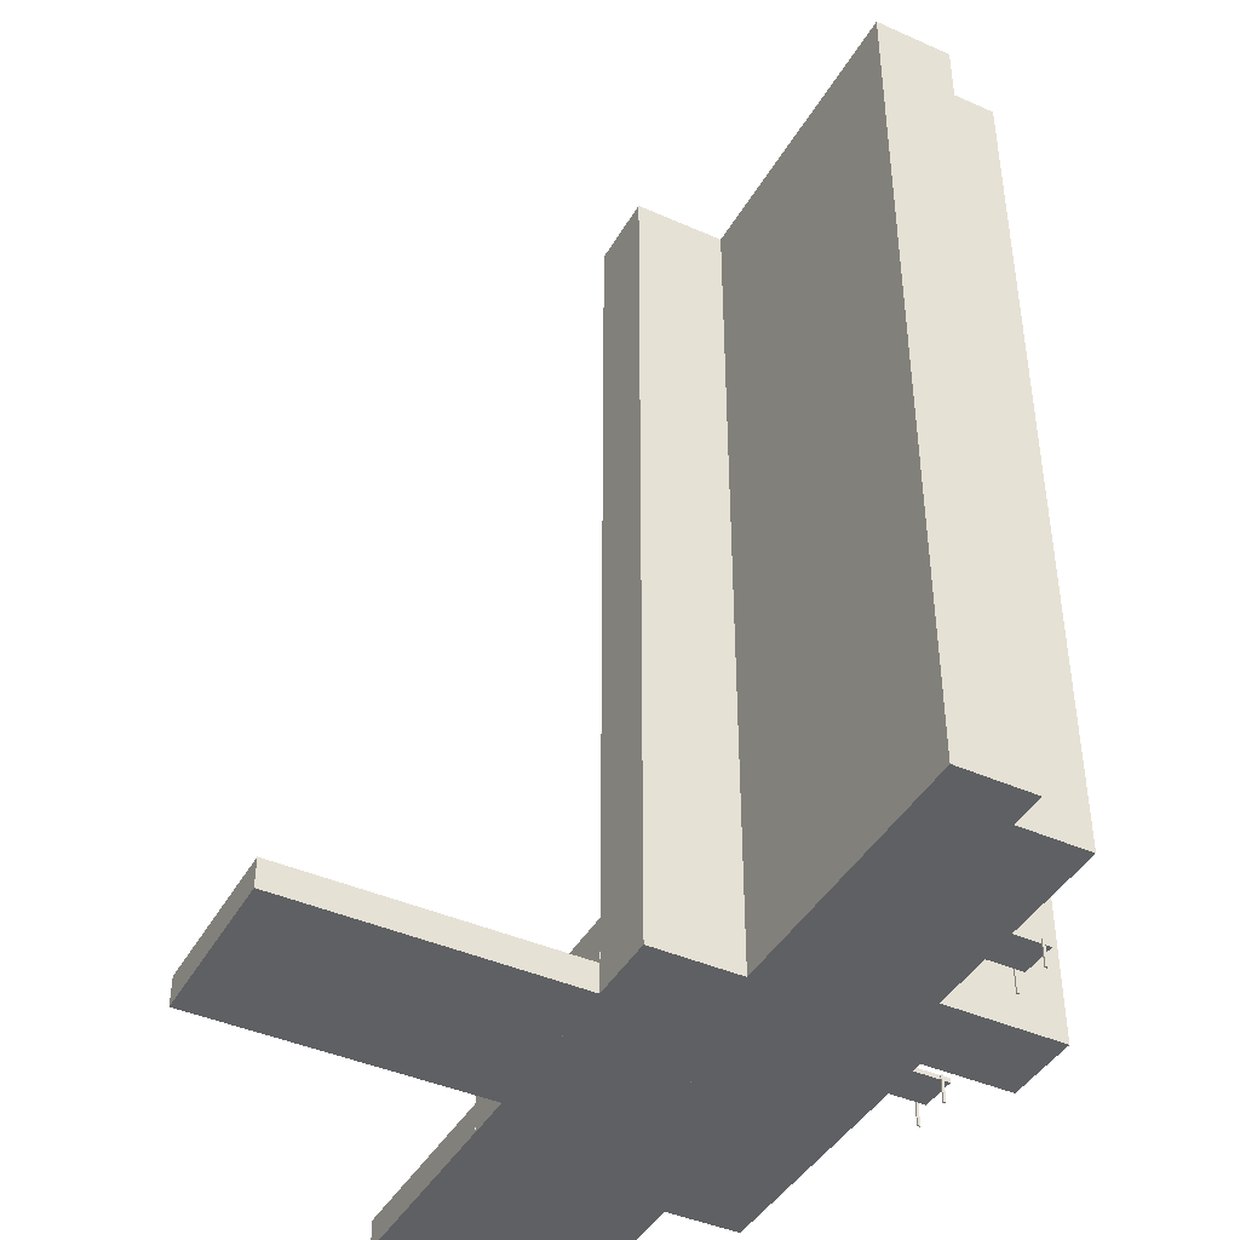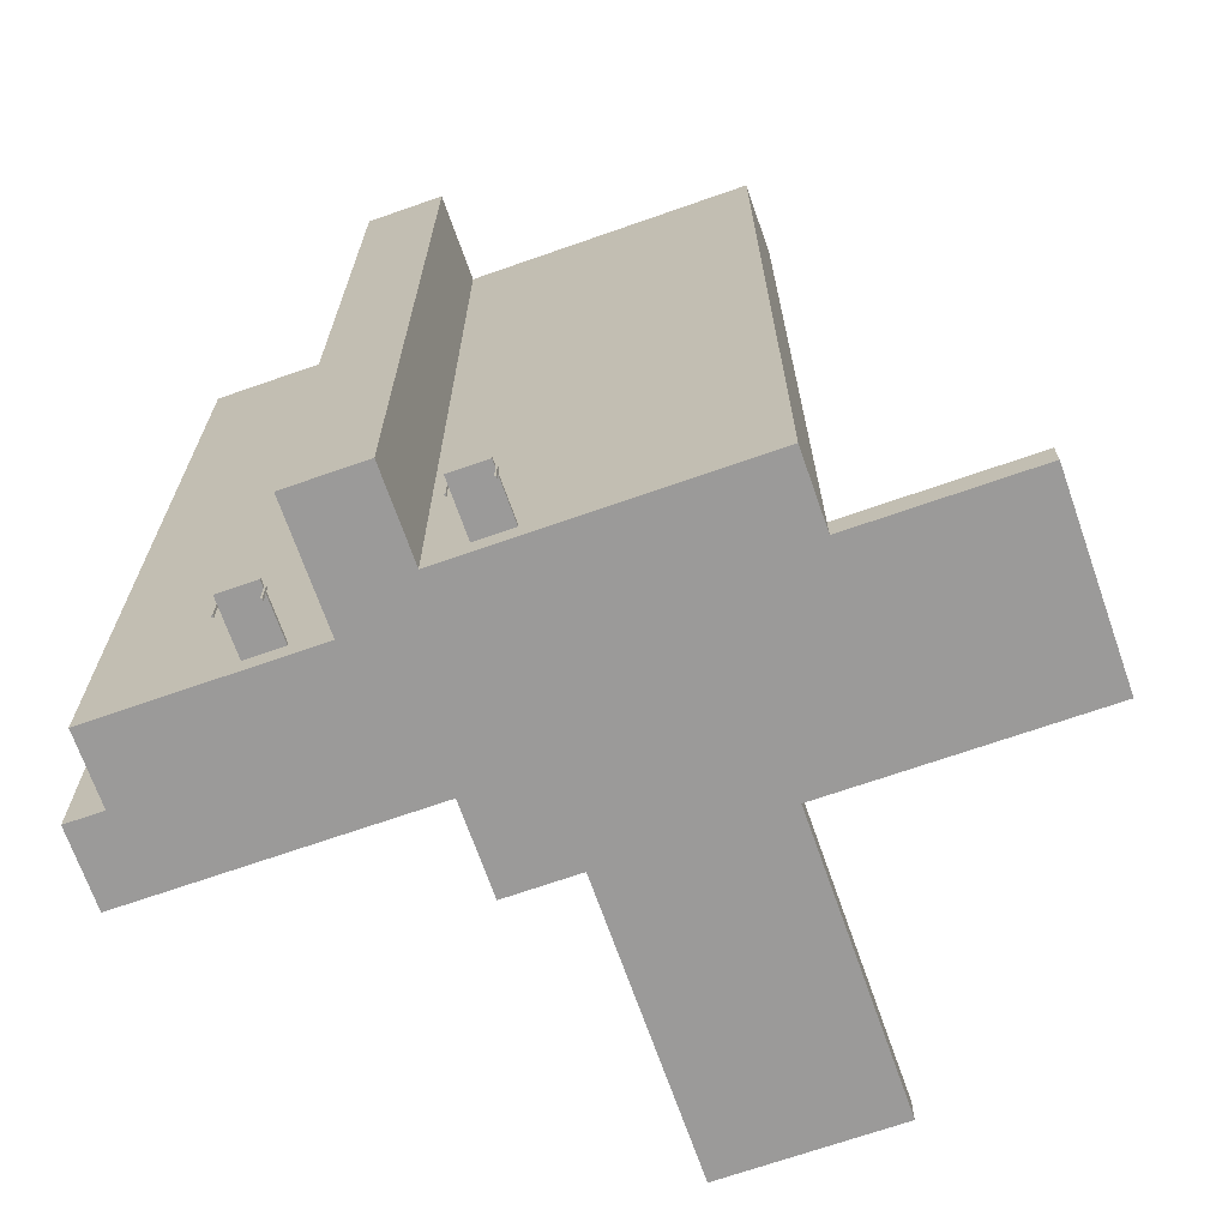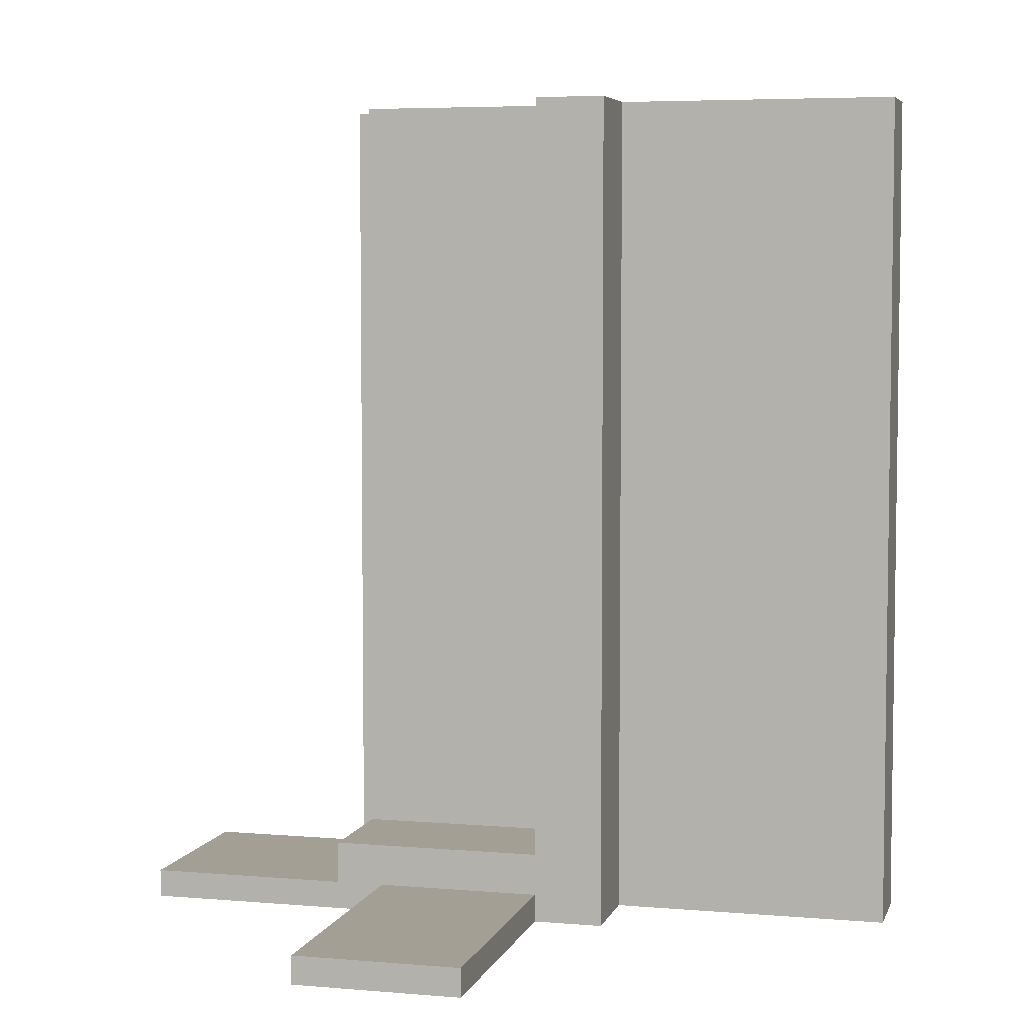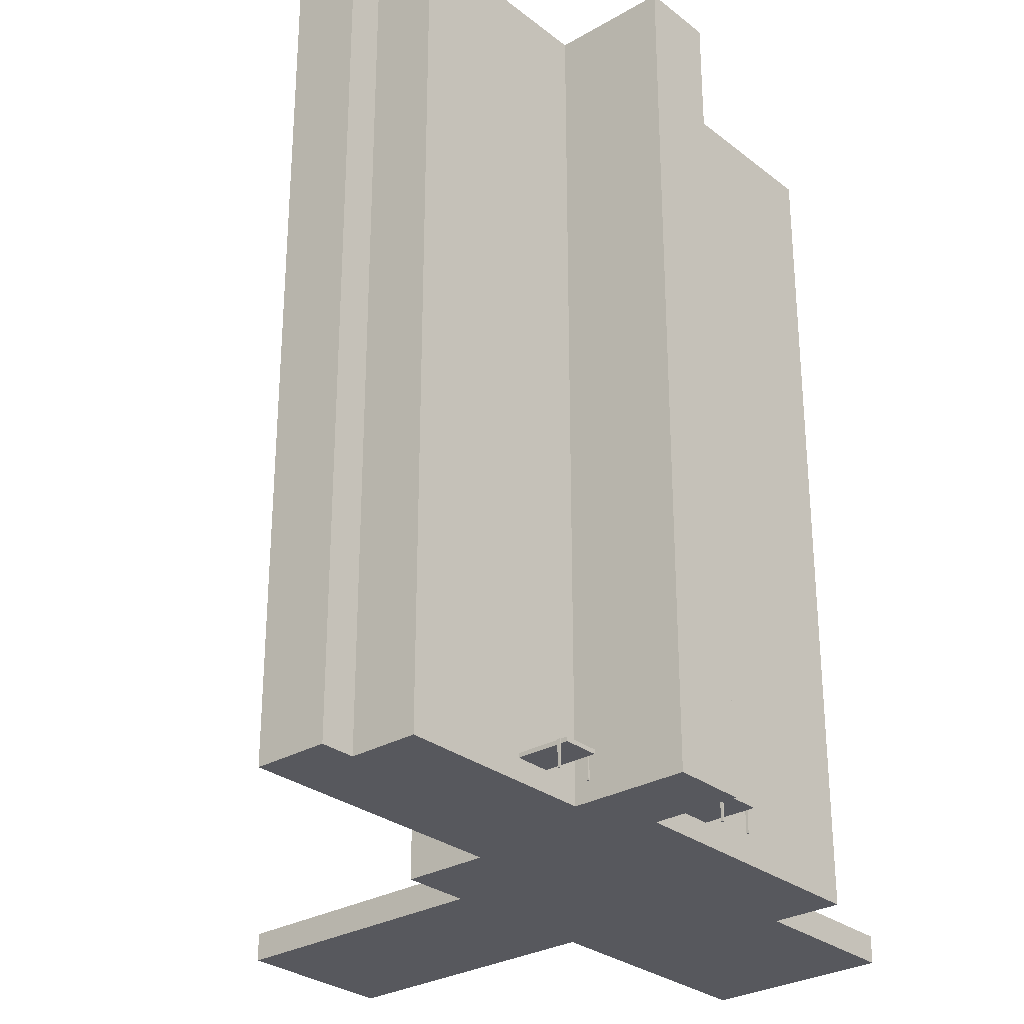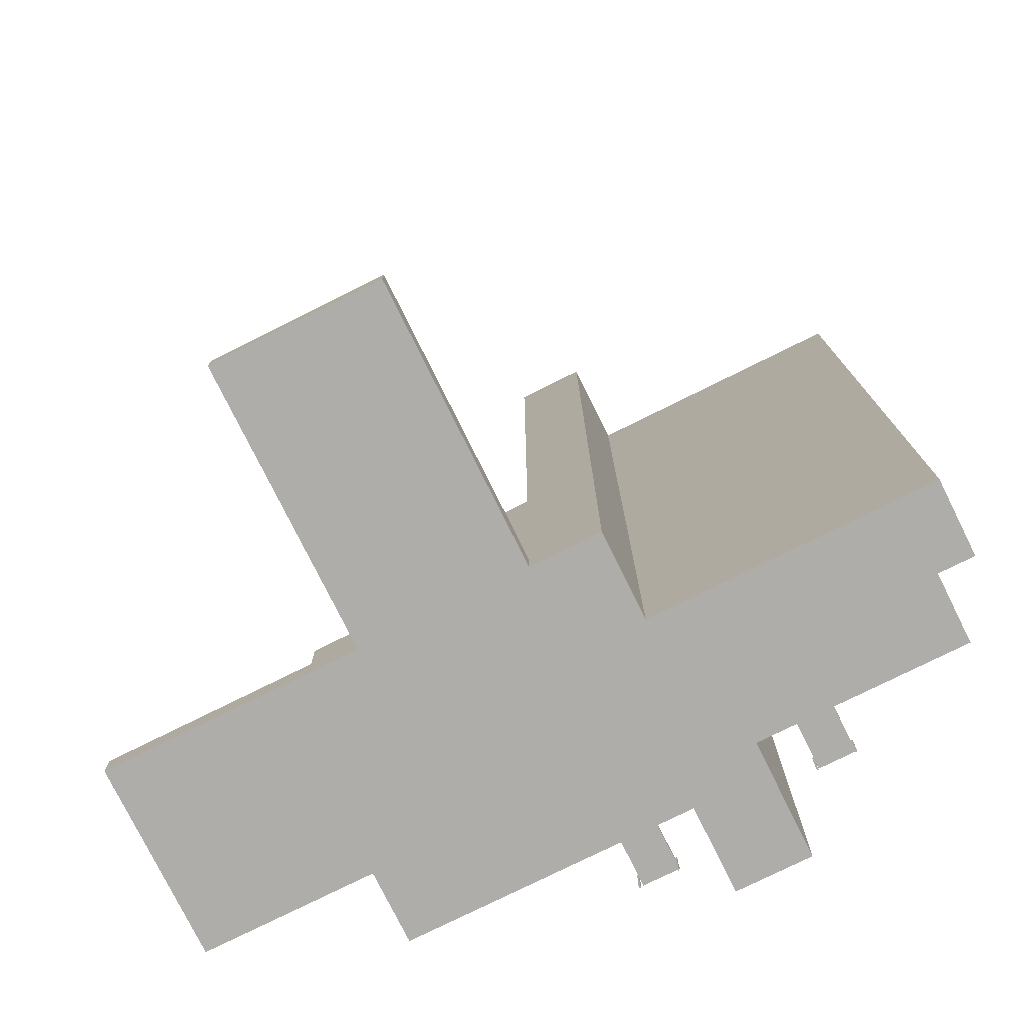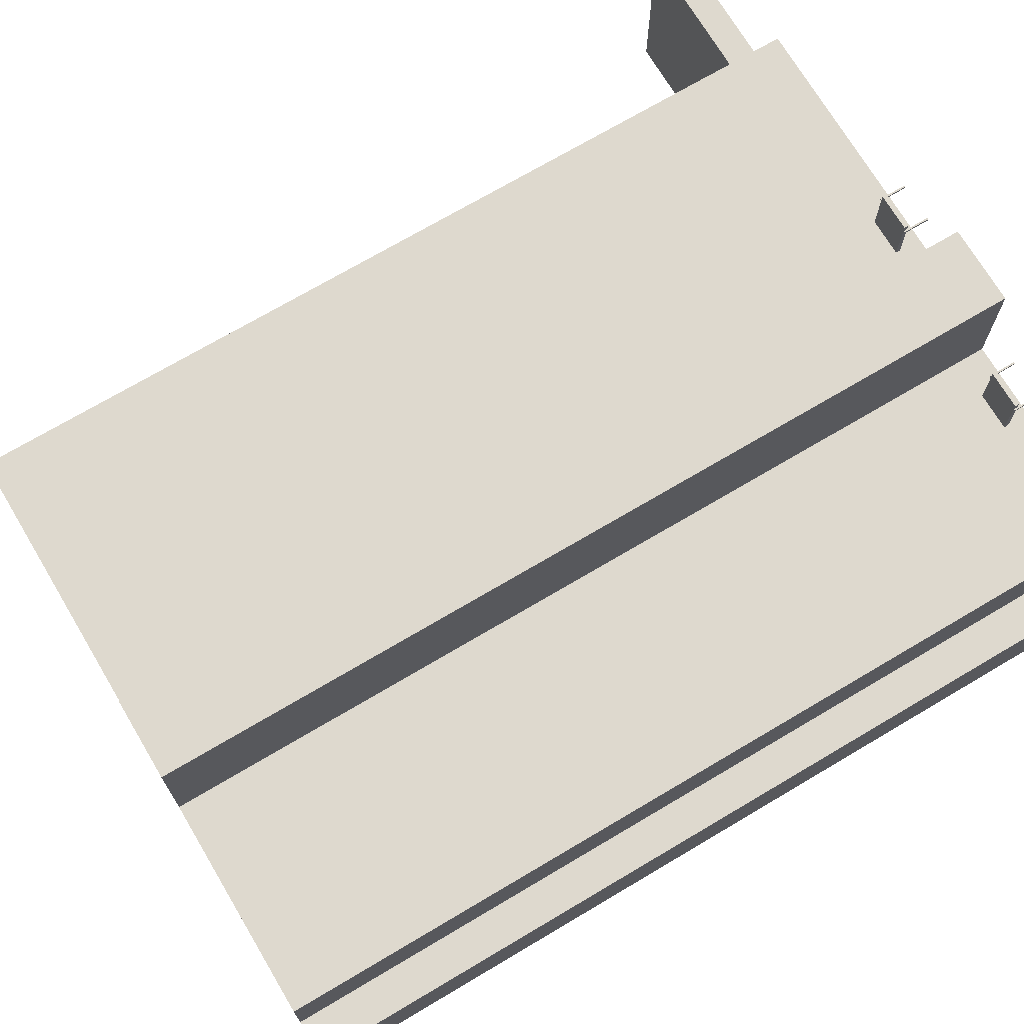
<metadata>
{"format":"obj","ext":"obj","renderer":"f3d","projection":"perspective","resolution":1024,"background":"white","views":[{"elev":-42.6,"azim":-117.8,"up":"+Y"},{"elev":-69.5,"azim":19.3,"up":"+Y"},{"elev":5.4,"azim":-165.2,"up":"+Y"},{"elev":-28.9,"azim":-49.0,"up":"+Y"},{"elev":-77.3,"azim":-153.6,"up":"+Y"},{"elev":71.4,"azim":-120.7,"up":"+Z"}]}
</metadata>
<code>
v  -2.38 60 11.35
v  -7.724 60 11.35
v  -7.724 0 11.35
v  -2.38 0 11.35
v  -2.38 60 5.147
v  -2.38 0 5.147
v  17.63 60 5.147
v  17.63 0 5.147
v  17.63 60 0.0548
v  17.63 0 0.0548
v  15.18 60 0.0548
v  15.18 0 0.0548
v  15.18 60 -5.121
v  15.18 0 -5.121
v  -0.0589 60 -5.121
v  -0.0589 0 -5.121
v  -0.0589 60 -13.44
v  -0.0589 0 -13.44
v  -5.002 60 -13.44
v  -5.002 0 -13.44
v  -5.002 60 -7.249
v  -5.002 0 -7.249
v  -24.84 60 -7.249
v  -24.84 0 -7.249
v  -24.84 60 -1.903
v  -24.84 0 -1.903
v  -22.33 60 -1.903
v  -22.33 0 -1.903
v  -22.33 60 3
v  -22.33 0 3
v  -7.724 60 3
v  -7.724 0 3
v  -0.0669 5 -13.44
v  15.2 5 -13.44
v  15.2 0 -13.44
v  -0.0669 0 -13.44
v  -0.0669 5 -5.119
v  -0.0669 0 -5.119
v  15.2 5 -5.119
v  15.2 0 -5.119
v  -0.0378 2 -33.23
v  11.76 2 -33.23
v  11.76 0 -33.23
v  -0.0378 0 -33.23
v  -0.0378 2 -13.4
v  -0.0378 0 -13.4
v  11.76 2 -13.4
v  11.76 0 -13.4
v  15.18 2 -13.44
v  29.58 2 -13.44
v  29.58 0 -13.44
v  15.18 0 -13.44
v  15.18 2 0.0546
v  15.18 0 0.0546
v  29.58 2 0.0546
v  29.58 0 0.0546
v  -13.15 -0 6.313
v  -13.15 -0 6.141
v  -13.04 -0 6.141
v  -13.04 -0 6.313
v  -13.15 1.845 6.313
v  -13.04 1.845 6.313
v  -13.04 1.845 6.141
v  -13.15 1.845 6.141
v  -10.47 -0 6.313
v  -10.47 -0 6.141
v  -10.36 -0 6.141
v  -10.36 -0 6.313
v  -10.47 1.845 6.313
v  -10.36 1.845 6.313
v  -10.36 1.845 6.141
v  -10.47 1.845 6.141
v  2.869 -0 8.461
v  2.869 -0 8.288
v  2.977 -0 8.288
v  2.977 -0 8.461
v  2.869 1.845 8.461
v  2.977 1.845 8.461
v  2.977 1.845 8.288
v  2.869 1.845 8.288
v  0.1897 -0 8.461
v  0.1897 -0 8.288
v  0.2982 -0 8.288
v  0.2982 -0 8.461
v  0.1897 1.845 8.461
v  0.2982 1.845 8.461
v  0.2982 1.845 8.288
v  0.1897 1.845 8.288
v  -13.04 1.843 2.995
v  -10.47 1.843 2.995
v  -10.47 1.543 2.995
v  -13.04 1.543 2.995
v  -13.04 1.843 6.821
v  -13.04 1.543 6.821
v  -10.47 1.843 6.821
v  -10.47 1.543 6.821
v  0.2993 1.843 5.143
v  2.869 1.843 5.143
v  2.869 1.543 5.143
v  0.2993 1.543 5.143
v  0.2993 1.843 8.969
v  0.2993 1.543 8.969
v  2.869 1.843 8.969
v  2.869 1.543 8.969
o Rectangle003
g Rectangle003
f 1 2 3
f 3 4 1
f 5 1 4
f 4 6 5
f 7 5 6
f 6 8 7
f 9 7 8
f 8 10 9
f 11 9 10
f 10 12 11
f 13 11 12
f 12 14 13
f 15 13 14
f 14 16 15
f 17 15 16
f 16 18 17
f 19 17 18
f 18 20 19
f 21 19 20
f 20 22 21
f 23 21 22
f 22 24 23
f 25 23 24
f 24 26 25
f 27 25 26
f 26 28 27
f 29 27 28
f 28 30 29
f 31 29 30
f 30 32 31
f 2 31 32
f 32 3 2
f 6 4 3
f 6 3 32
f 32 30 28
f 28 26 24
f 28 24 22
f 32 28 22
f 22 20 18
f 22 18 16
f 32 22 16
f 6 32 16
f 16 14 12
f 6 16 12
f 8 6 12
f 8 12 10
f 7 9 11
f 11 13 15
f 17 19 21
f 15 17 21
f 23 25 27
f 21 23 27
f 27 29 31
f 21 27 31
f 15 21 31
f 2 1 5
f 31 2 5
f 15 31 5
f 11 15 5
f 7 11 5
f 33 34 35
f 35 36 33
f 37 33 36
f 36 38 37
f 39 37 38
f 38 40 39
f 34 39 40
f 40 35 34
f 38 36 35
f 35 40 38
f 34 33 37
f 37 39 34
f 41 42 43
f 43 44 41
f 45 41 44
f 44 46 45
f 47 45 46
f 46 48 47
f 42 47 48
f 48 43 42
f 46 44 43
f 43 48 46
f 42 41 45
f 45 47 42
f 49 50 51
f 51 52 49
f 53 49 52
f 52 54 53
f 55 53 54
f 54 56 55
f 50 55 56
f 56 51 50
f 54 52 51
f 51 56 54
f 50 49 53
f 53 55 50
f 57 58 59
f 59 60 57
f 61 62 63
f 63 64 61
f 57 60 62
f 62 61 57
f 60 59 63
f 63 62 60
f 59 58 64
f 64 63 59
f 58 57 61
f 61 64 58
f 65 66 67
f 67 68 65
f 69 70 71
f 71 72 69
f 65 68 70
f 70 69 65
f 68 67 71
f 71 70 68
f 67 66 72
f 72 71 67
f 66 65 69
f 69 72 66
f 73 74 75
f 75 76 73
f 77 78 79
f 79 80 77
f 73 76 78
f 78 77 73
f 76 75 79
f 79 78 76
f 75 74 80
f 80 79 75
f 74 73 77
f 77 80 74
f 81 82 83
f 83 84 81
f 85 86 87
f 87 88 85
f 81 84 86
f 86 85 81
f 84 83 87
f 87 86 84
f 83 82 88
f 88 87 83
f 82 81 85
f 85 88 82
f 89 90 91
f 91 92 89
f 93 89 92
f 92 94 93
f 95 93 94
f 94 96 95
f 90 95 96
f 96 91 90
f 94 92 91
f 91 96 94
f 90 89 93
f 93 95 90
f 97 98 99
f 99 100 97
f 101 97 100
f 100 102 101
f 103 101 102
f 102 104 103
f 98 103 104
f 104 99 98
f 102 100 99
f 99 104 102
f 98 97 101
f 101 103 98

</code>
